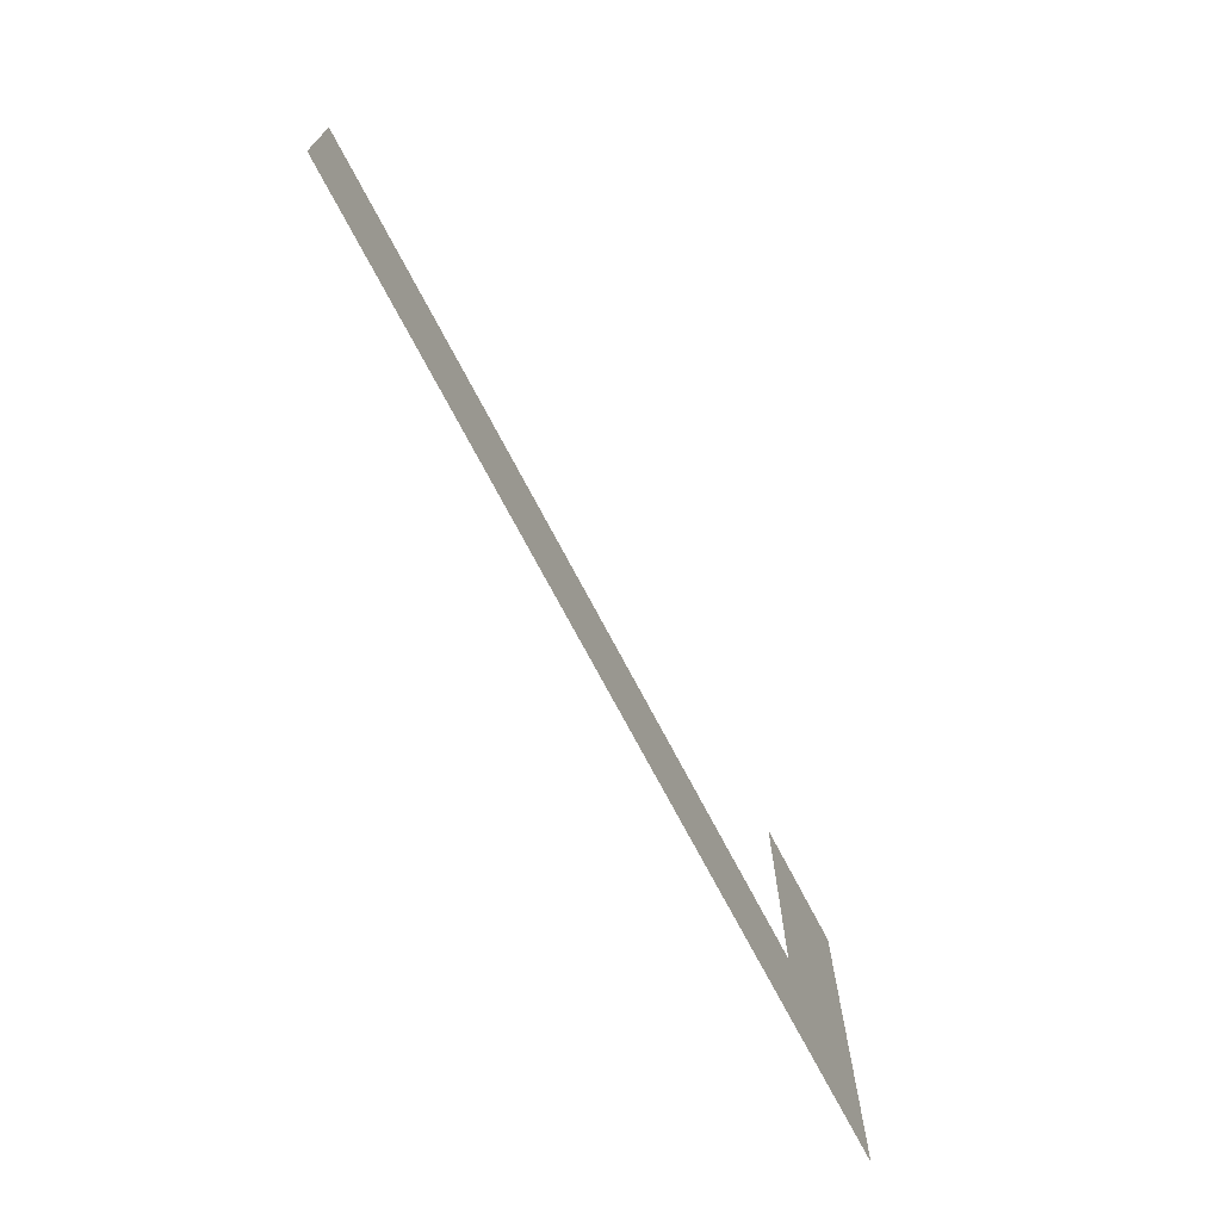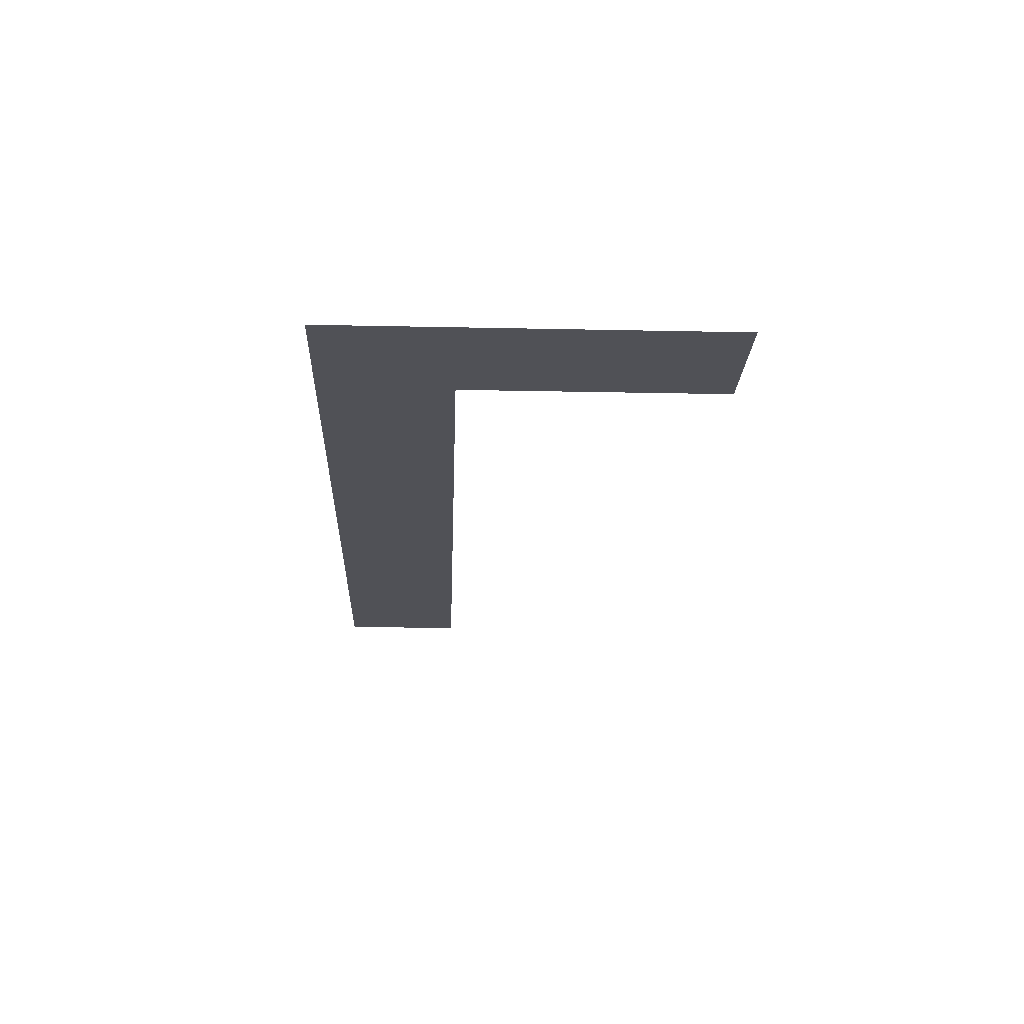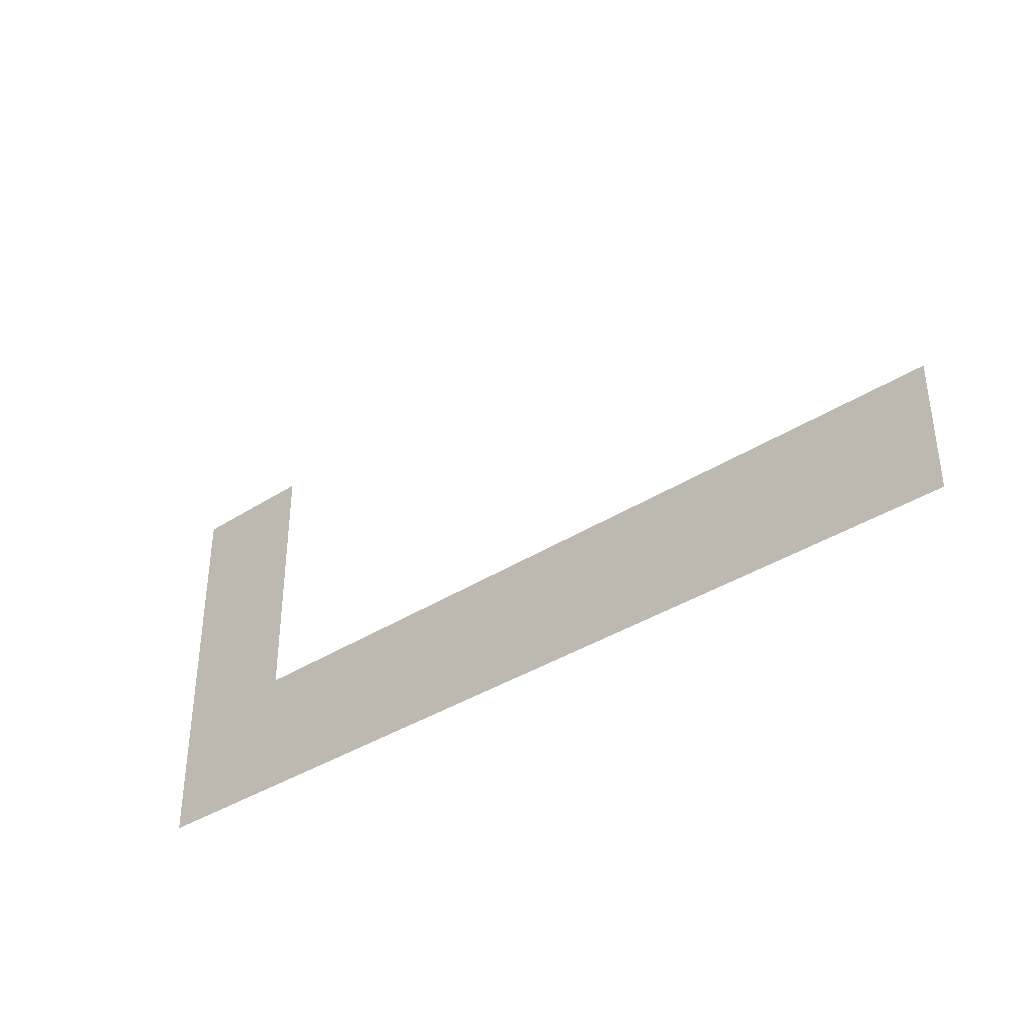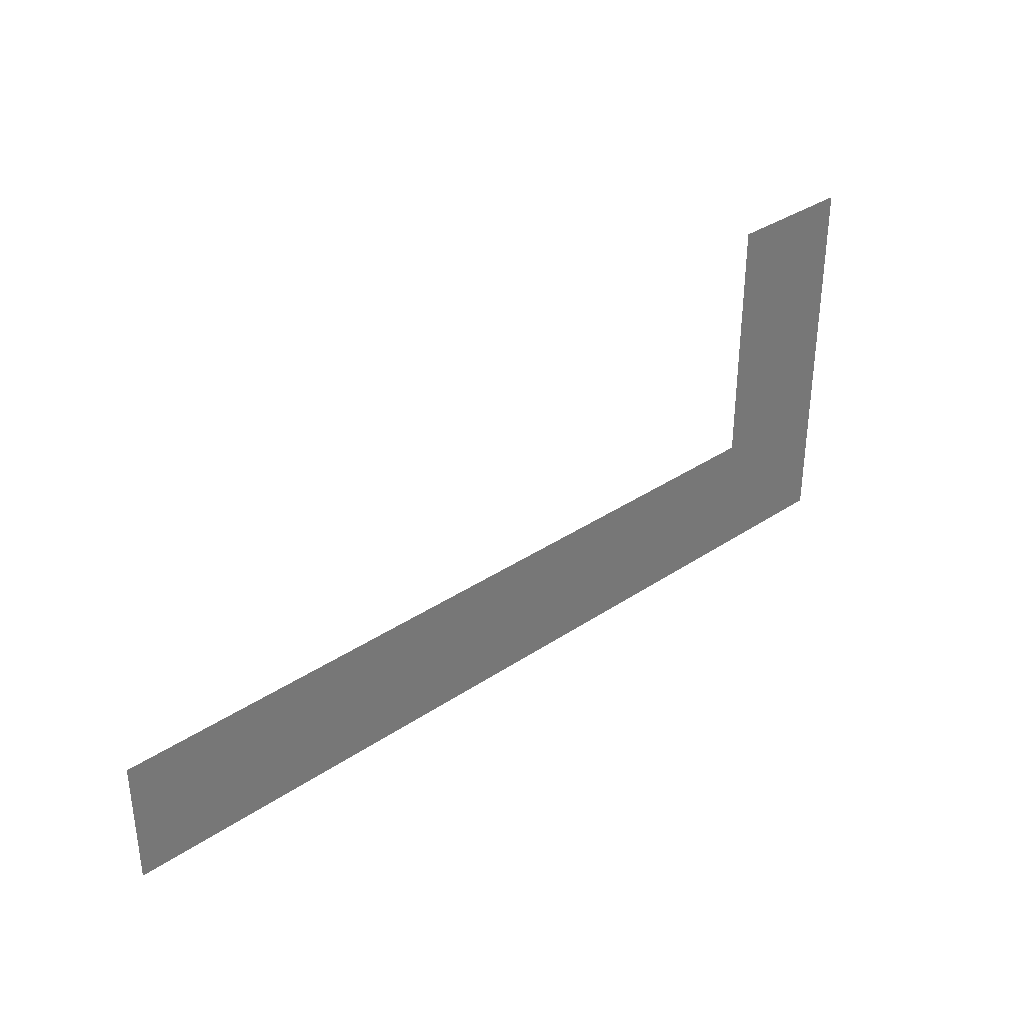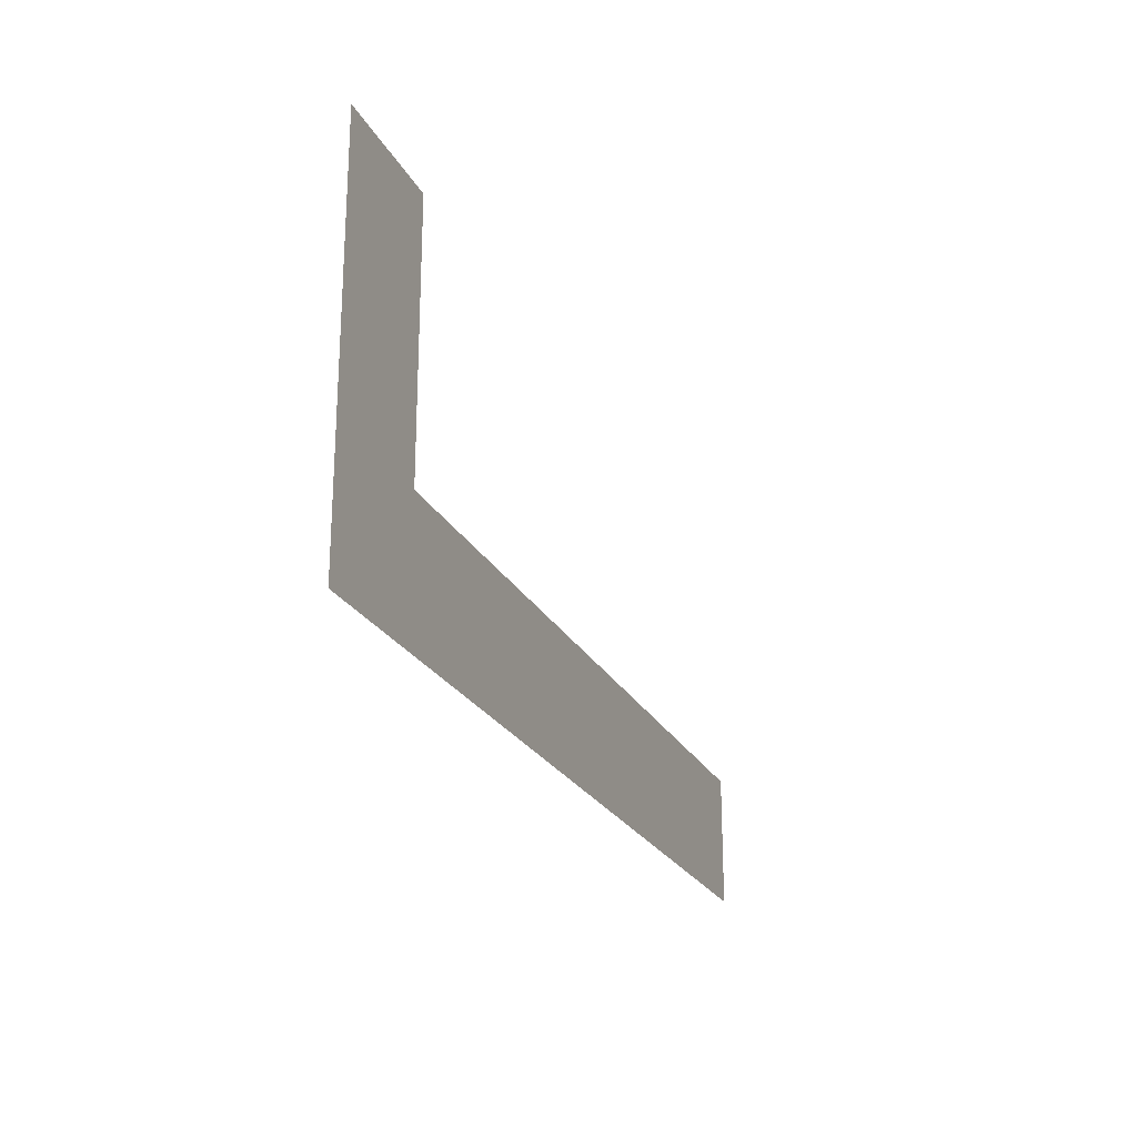
<metadata>
{"format":"obj","ext":"obj","renderer":"f3d","projection":"perspective","resolution":1024,"background":"white","views":[{"elev":-71.0,"azim":-62.5,"up":"+Y"},{"elev":-20.3,"azim":87.8,"up":"+Z"},{"elev":-37.1,"azim":-140.1,"up":"+Y"},{"elev":34.9,"azim":-41.9,"up":"+Y"},{"elev":-23.0,"azim":110.8,"up":"+Y"}]}
</metadata>
<code>
v -576 -448 0
v -640 -448 0
v -640 -384 0
v -576 -384 0
v -576 -512 0
v -640 -512 0
v -640 -448 0
v -576 -448 0
v -576 -576 0
v -640 -576 0
v -640 -512 0
v -576 -512 0
v -640 -576 0
v -704 -576 0
v -704 -512 0
v -640 -512 0
v -704 -576 0
v -768 -576 0
v -768 -512 0
v -704 -512 0
v -768 -576 0
v -832 -576 0
v -832 -512 0
v -768 -512 0
v -832 -576 0
v -896 -576 0
v -896 -512 0
v -832 -512 0
v -896 -576 0
v -960 -576 0
v -960 -512 0
v -896 -512 0
v -960 -576 0
v -1024 -576 0
v -1024 -512 0
v -960 -512 0
g map_mesh_0450
f 1 2 3 4
f 5 6 7 8
f 9 10 11 12
f 13 14 15 16
f 17 18 19 20
f 21 22 23 24
f 25 26 27 28
f 29 30 31 32
f 33 34 35 36

</code>
